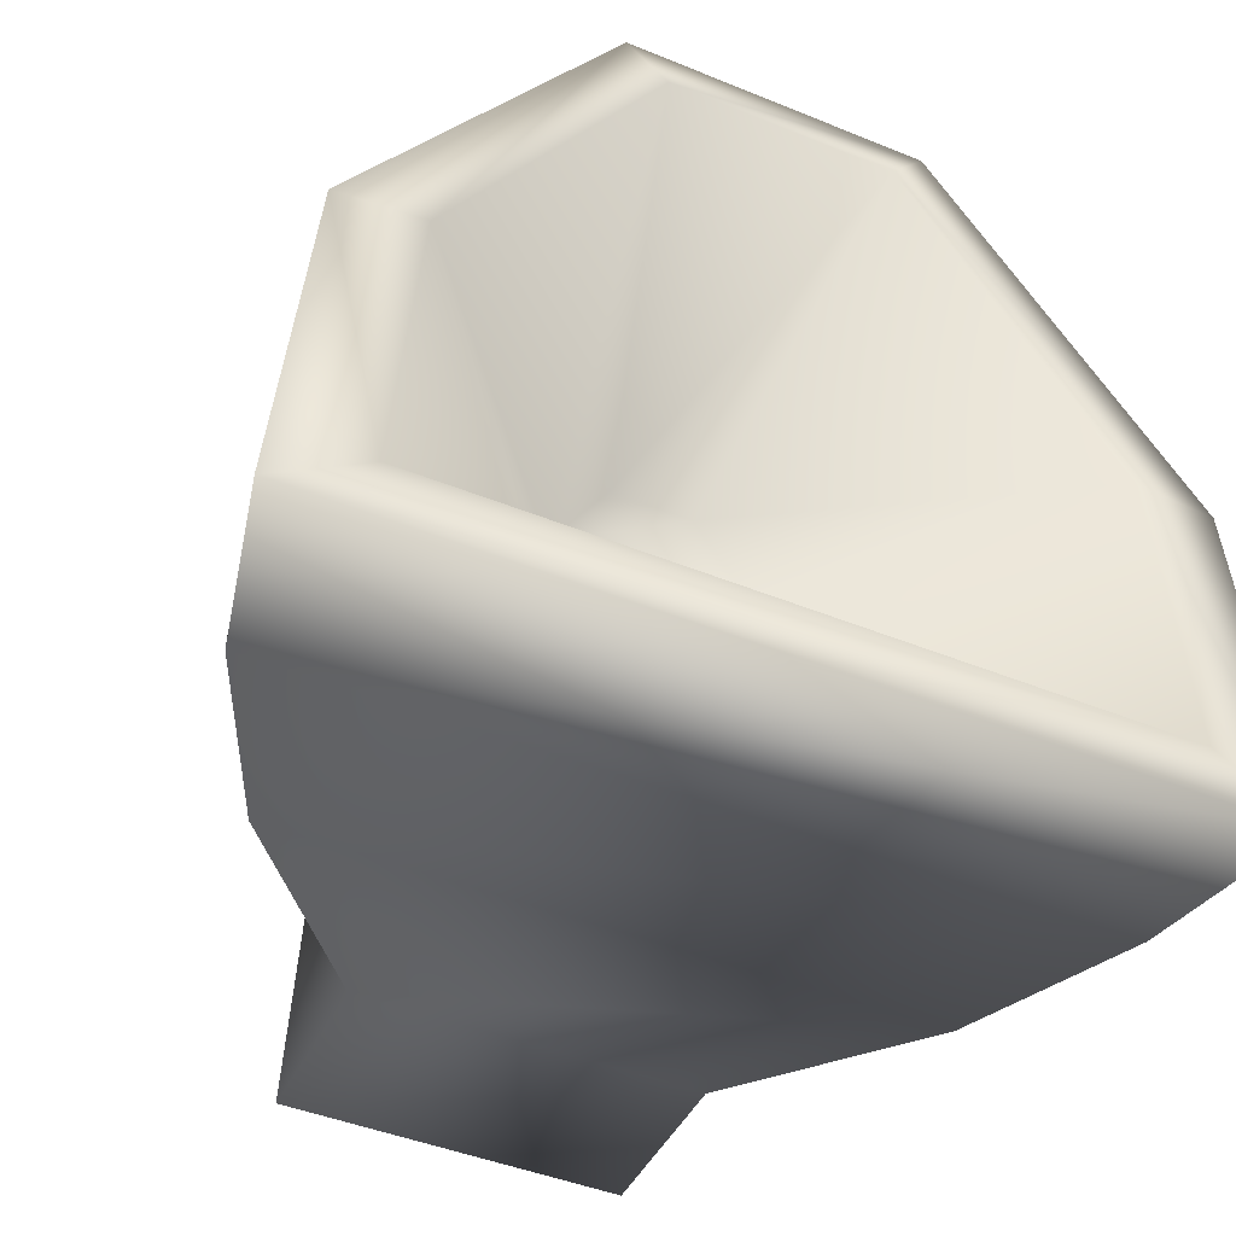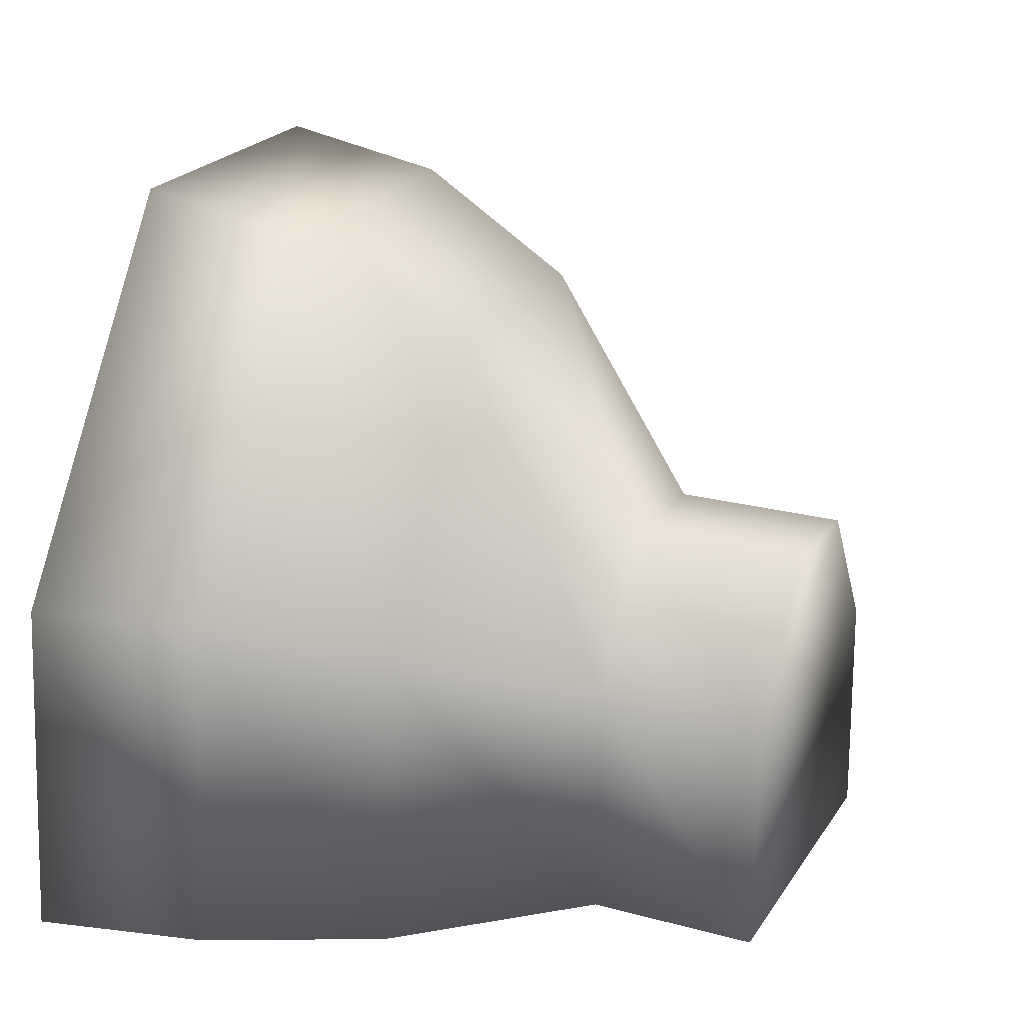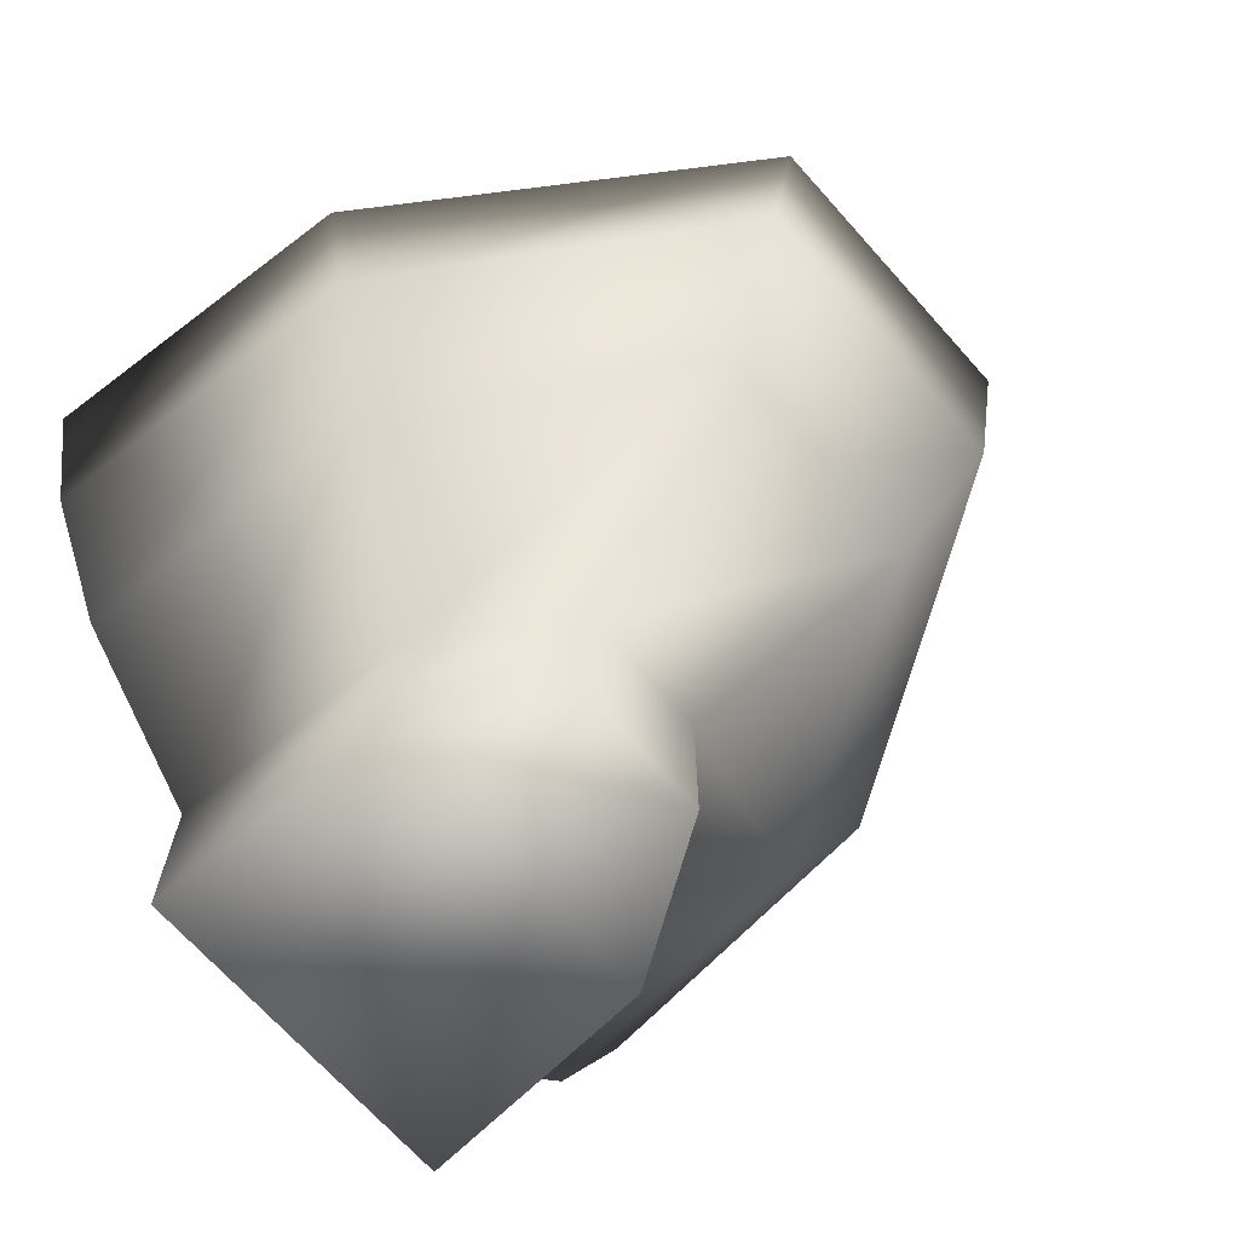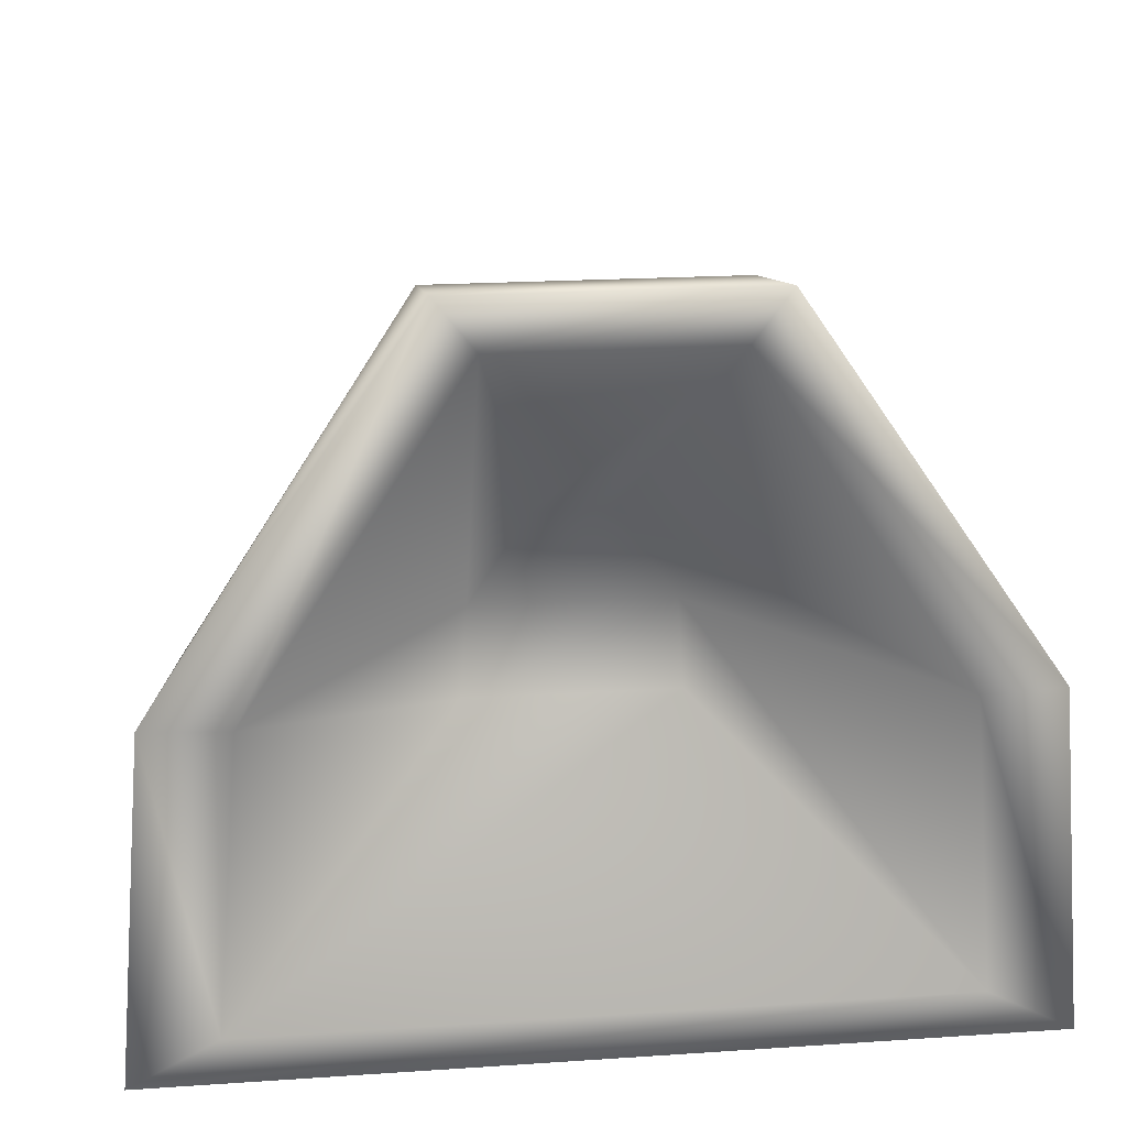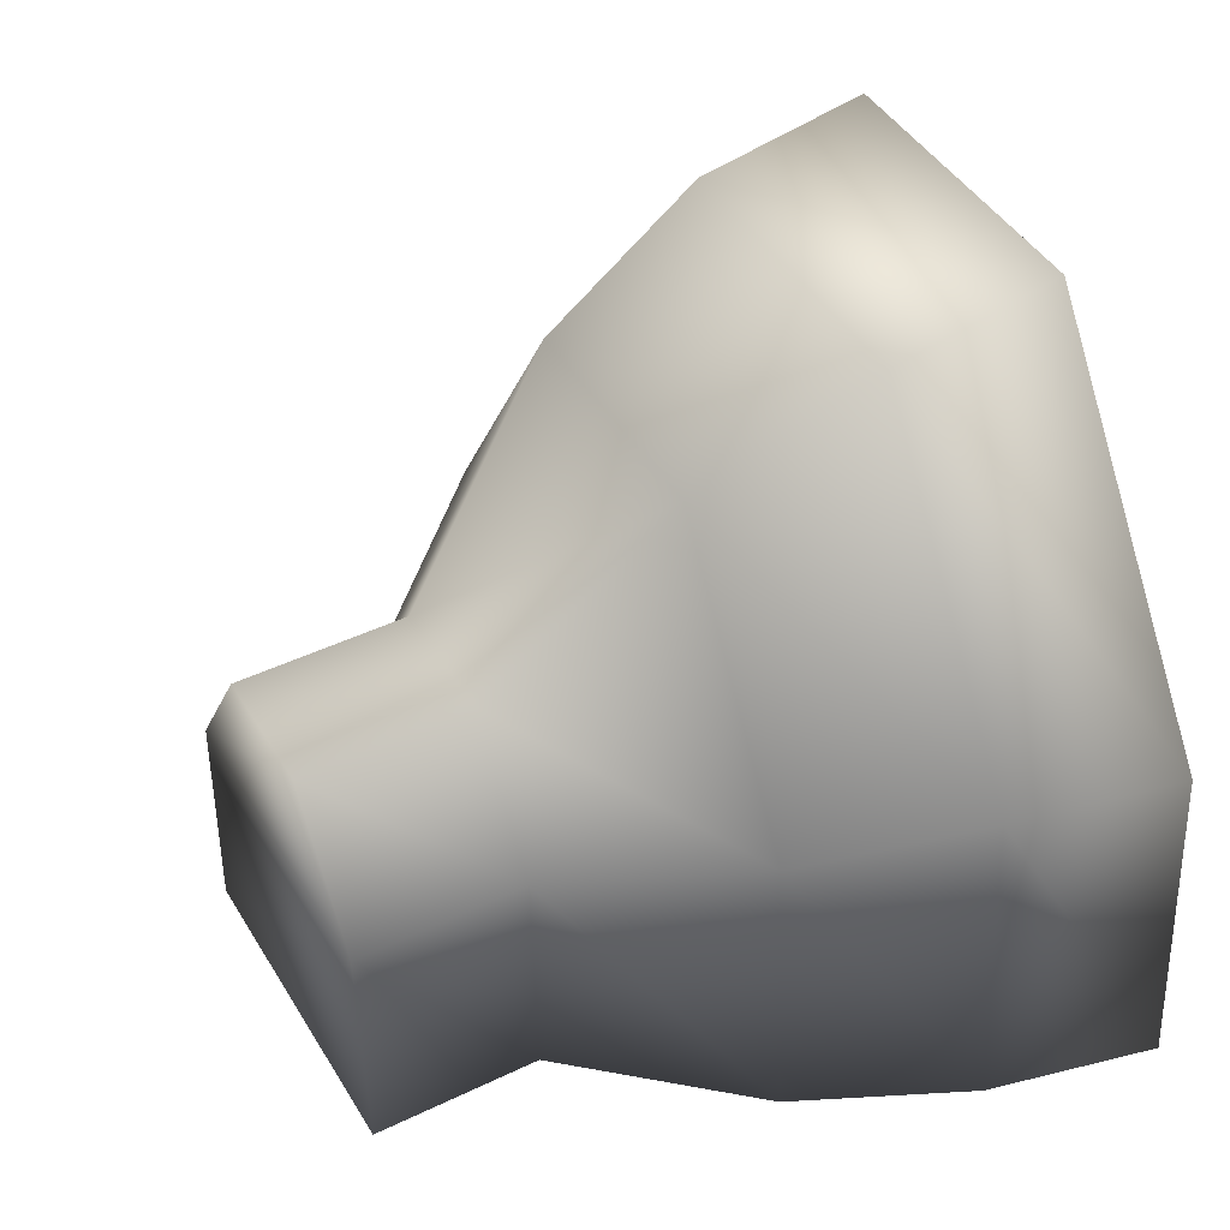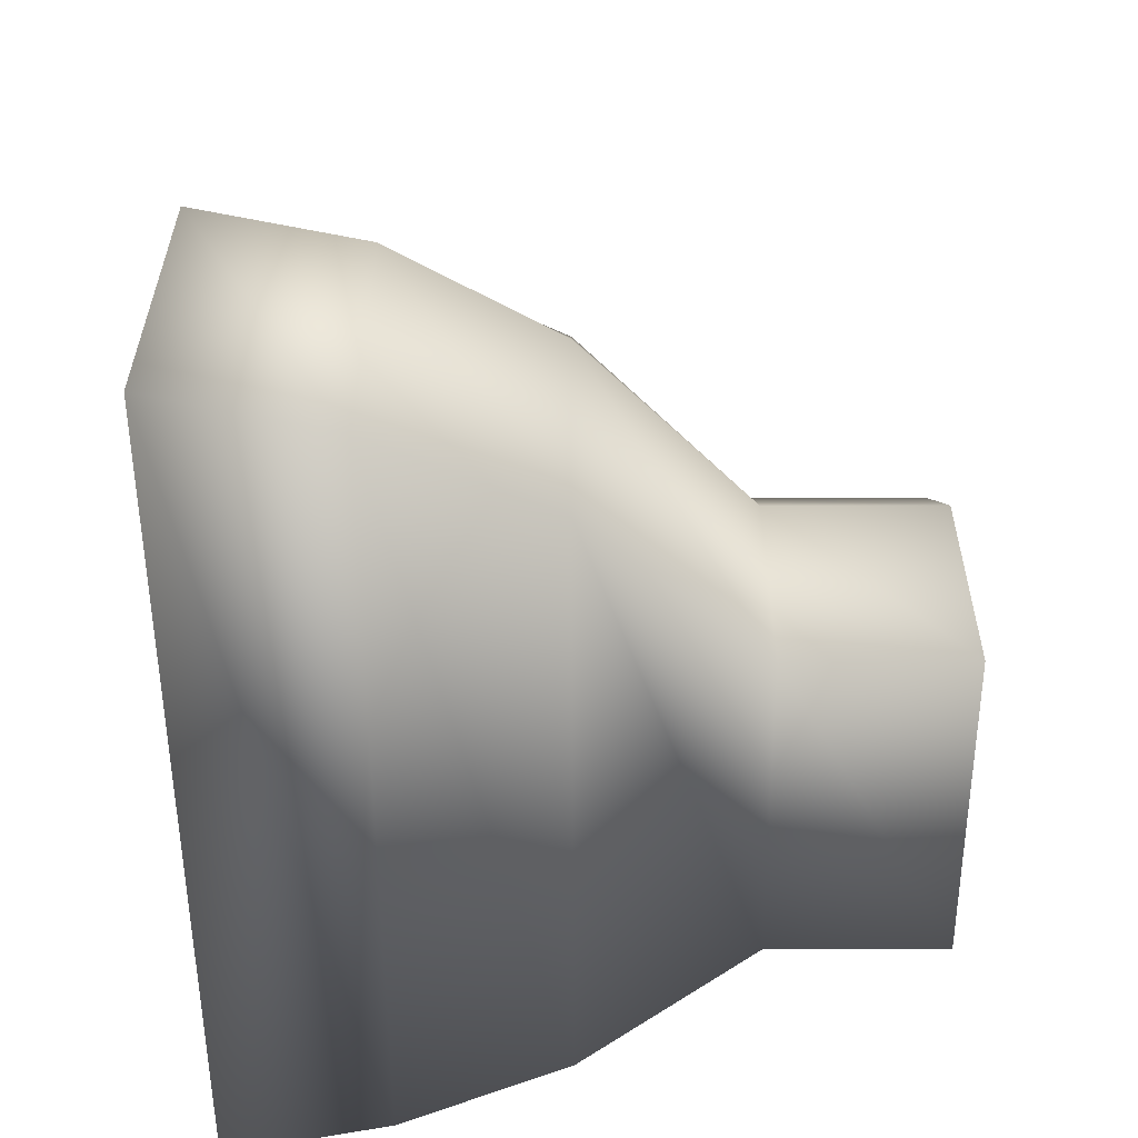
<metadata>
{"format":"obj","ext":"obj","renderer":"f3d","projection":"perspective","resolution":1024,"background":"white","views":[{"elev":-45.3,"azim":154.8,"up":"+Z"},{"elev":22.7,"azim":-65.1,"up":"+Z"},{"elev":-69.2,"azim":-48.2,"up":"+Y"},{"elev":19.8,"azim":172.9,"up":"+Z"},{"elev":44.3,"azim":60.7,"up":"+Z"},{"elev":-53.5,"azim":-89.7,"up":"+Z"}]}
</metadata>
<code>
o T1L8M004_4
v 0.1143 -0.2559 -0.08594
v 0.1221 -0.2559 -0.2627
v -0.123 -0.2559 -0.2627
v -0.1152 -0.2559 -0.08594
v -0.04785 -0.2559 0.01953
v 0.04688 -0.2559 0.01953
v 0.1143 -0.1289 -0.08594
v 0.1221 -0.1289 -0.2627
v -0.123 -0.1289 -0.2627
v -0.1152 -0.1289 -0.08594
v -0.04785 -0.1289 0.01953
v 0.04688 -0.1289 0.01953
v 0.2168 -0.00293 -0.03906
v 0.2324 -0.00293 -0.2637
v -0.2334 -0.00293 -0.2637
v -0.2178 -0.00293 -0.03906
v -0.08984 -0.00293 0.1729
v 0.08887 -0.00293 0.1729
v 0.2734 0.124 -0.009766
v 0.292 0.124 -0.2646
v -0.293 0.124 -0.2646
v -0.2744 0.124 -0.009766
v -0.1123 0.124 0.2402
v 0.1113 0.124 0.2402
v 0.3008 0.25 -0.009766
v 0.3213 0.25 -0.2646
v -0.3223 0.25 -0.2646
v -0.3018 0.25 -0.009766
v -0.1123 0.25 0.2637
v 0.1113 0.25 0.2637
v 0.2393 0.2549 -0.01074
v 0.2568 0.2549 -0.2285
v -0.2578 0.2549 -0.2285
v -0.2402 0.2549 -0.01074
v -0.08398 0.2549 0.2285
v 0.08301 0.2549 0.2285
v 0.0752 0.05176 -0.01074
v 0.08008 0.05176 -0.08105
v -0.08105 0.05176 -0.08105
v -0.07617 0.05176 -0.01074
v -0.03125 0.05176 0.05762
v 0.03027 0.05176 0.05762
f 3 2 1 4
f 4 1 6 5
f 1 2 8 7
f 2 3 9 8
f 3 4 10 9
f 4 5 11 10
f 5 6 12 11
f 6 1 7 12
f 7 8 14 13
f 8 9 15 14
f 9 10 16 15
f 10 11 17 16
f 11 12 18 17
f 12 7 13 18
f 13 14 20 19
f 14 15 21 20
f 15 16 22 21
f 16 17 23 22
f 17 18 24 23
f 18 13 19 24
f 19 20 26 25
f 20 21 27 26
f 21 22 28 27
f 22 23 29 28
f 23 24 30 29
f 24 19 25 30
f 38 39 40 37
f 37 40 41 42
f 25 26 32 31
f 26 27 33 32
f 27 28 34 33
f 28 29 35 34
f 29 30 36 35
f 30 25 31 36
f 38 37 31 32
f 39 38 32 33
f 40 39 33 34
f 41 40 34 35
f 42 41 35 36
f 37 42 36 31

</code>
